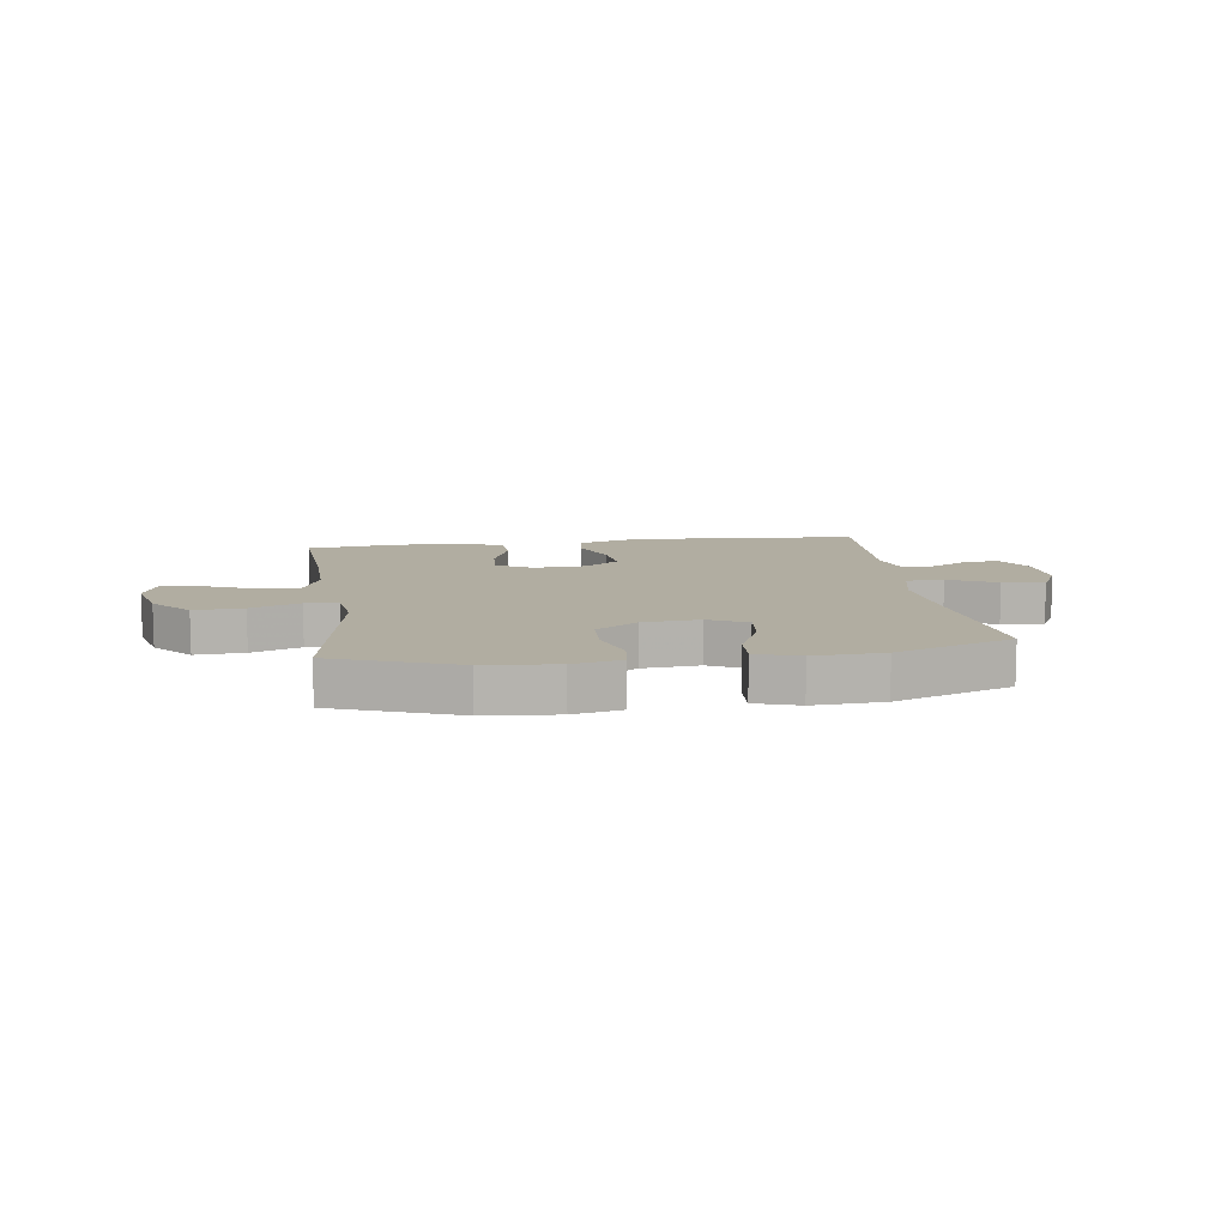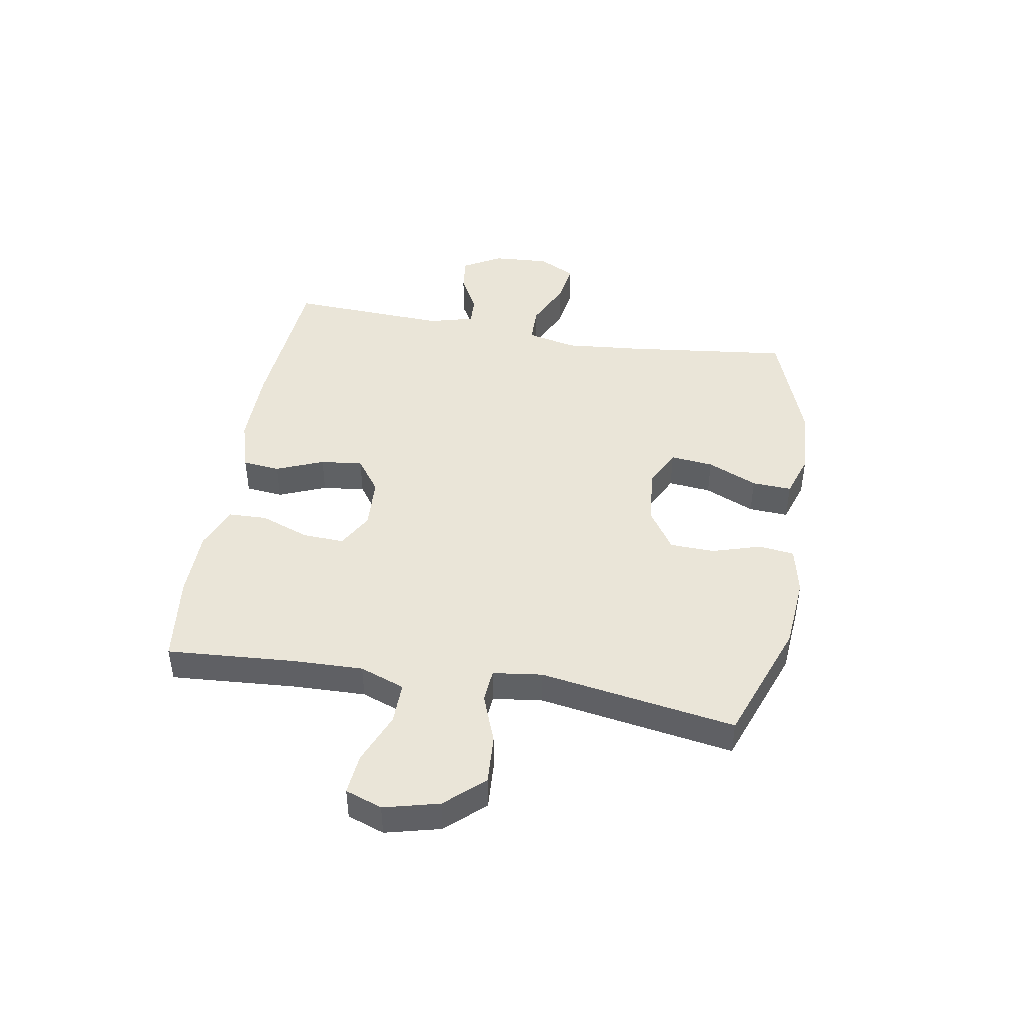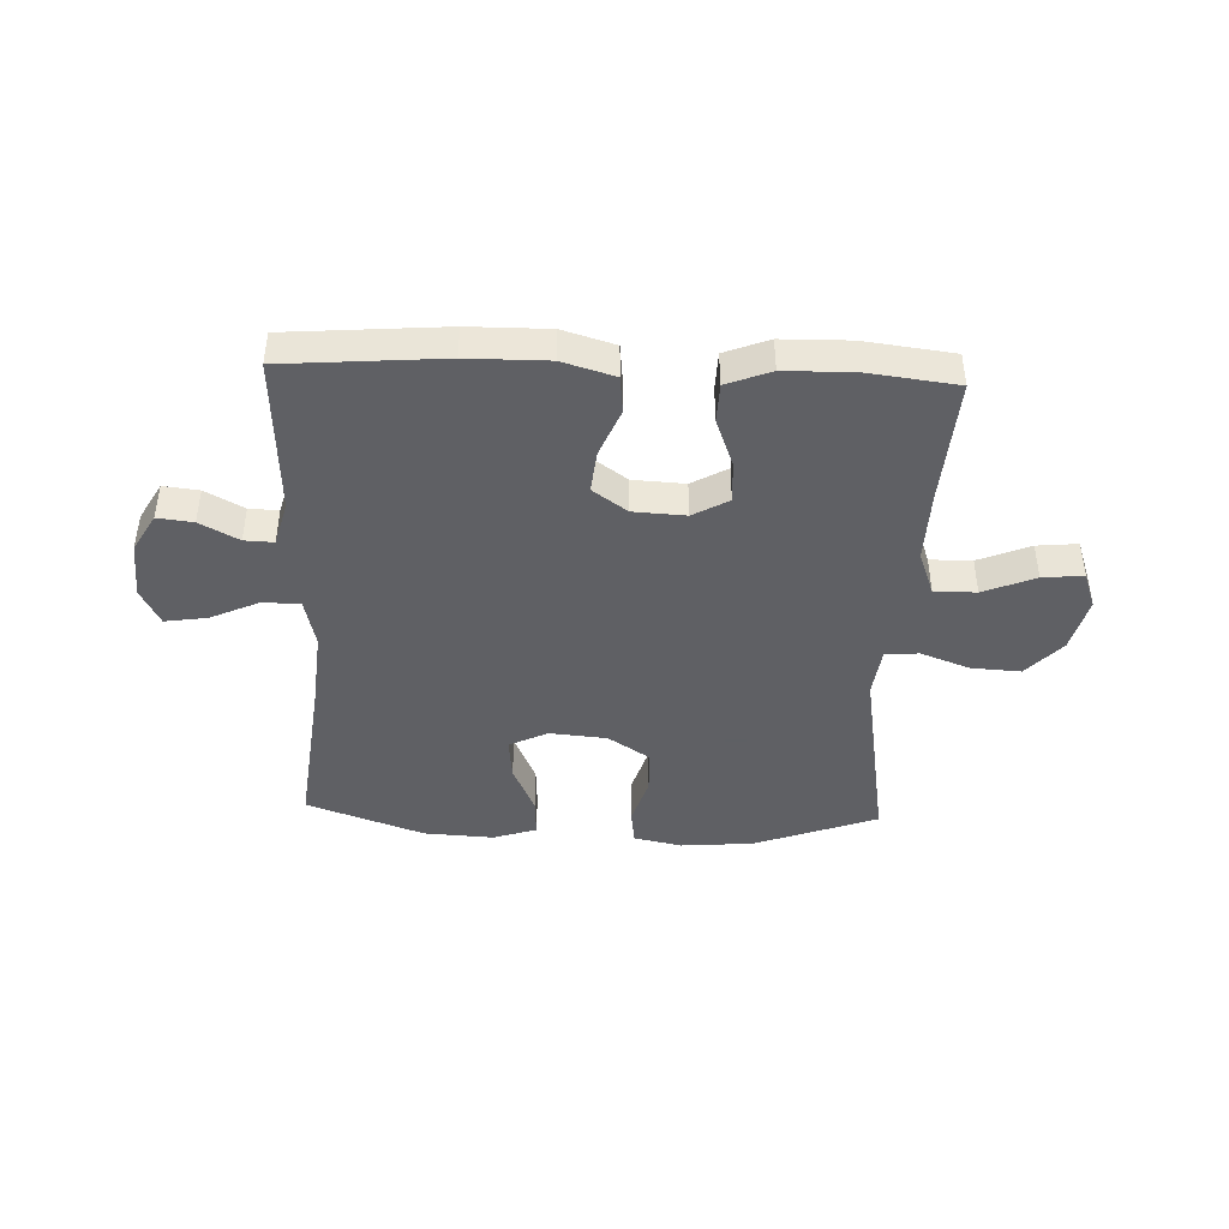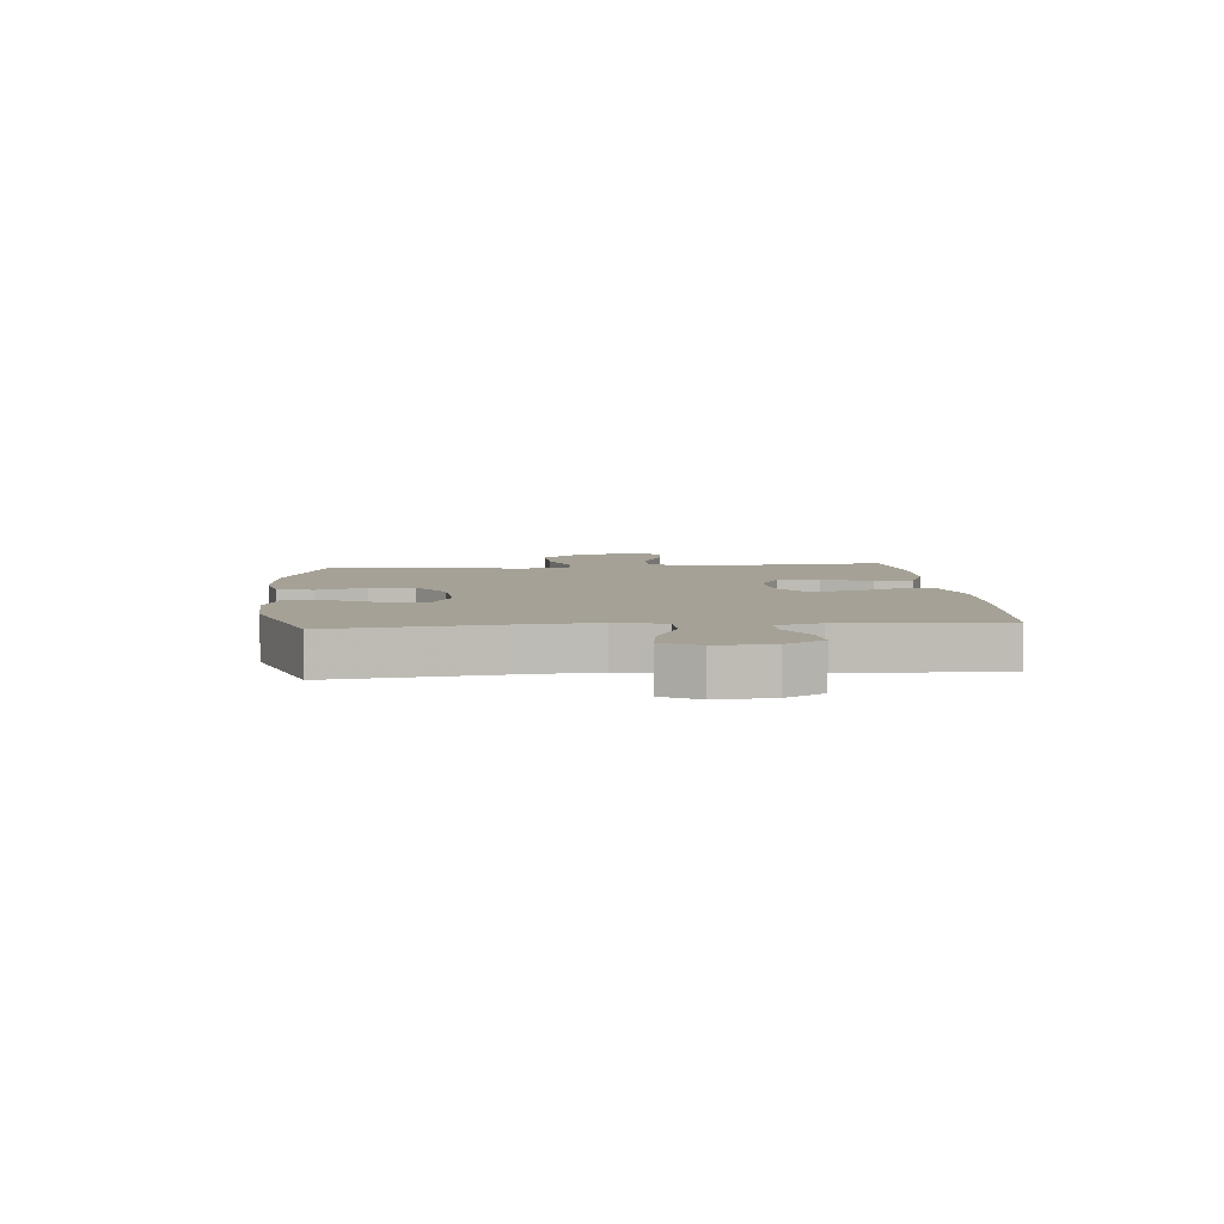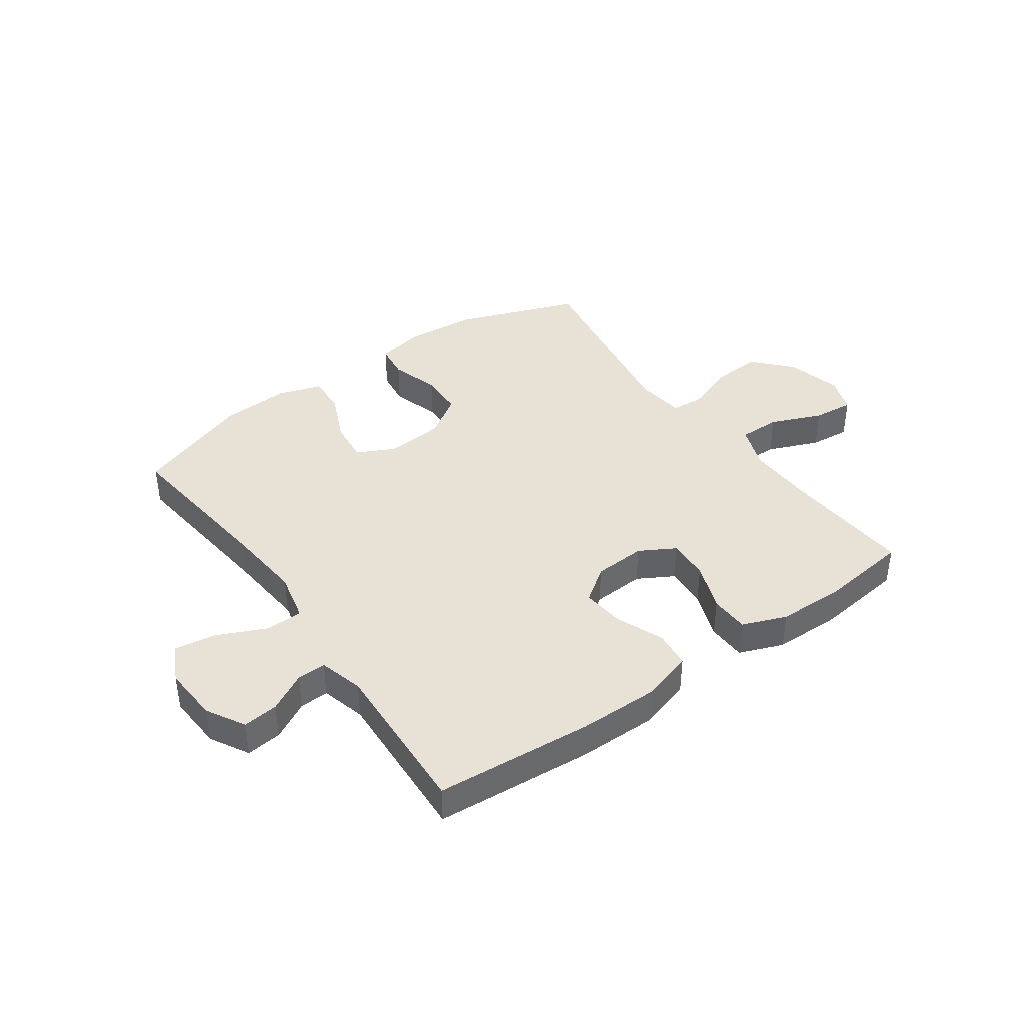
<metadata>
{"format":"obj","ext":"obj","renderer":"f3d","projection":"perspective","resolution":1024,"background":"white","views":[{"elev":10.4,"azim":172.1,"up":"+Y"},{"elev":44.6,"azim":99.6,"up":"+Y"},{"elev":-43.2,"azim":-2.3,"up":"+Y"},{"elev":6.0,"azim":-94.9,"up":"+Y"},{"elev":40.4,"azim":-35.4,"up":"+Y"}]}
</metadata>
<code>
v 0.5 0.07 0.5
v 0.485 0.07 0.279
v 0.482 0.07 0.154
v 0.511 0.07 0.076
v 0.584 0.07 0.077
v 0.674 0.07 0.114
v 0.745 0.07 0.121
v 0.768 0.07 0.057
v 0.744 0.07 -0.039
v 0.684 0.07 -0.105
v 0.598 0.07 -0.1
v 0.512 0.07 -0.068
v 0.454 0.07 -0.073
v 0.443 0.07 -0.159
v 0.5 0.07 -0.5
v 0.286 0.07 -0.579
v 0.159 0.07 -0.59
v 0.075 0.07 -0.572
v 0.067 0.07 -0.51
v 0.093 0.07 -0.425
v 0.09 0.07 -0.347
v 0.018 0.07 -0.3
v -0.082 0.07 -0.291
v -0.149 0.07 -0.324
v -0.141 0.07 -0.399
v -0.102 0.07 -0.486
v -0.098 0.07 -0.555
v -0.174 0.07 -0.58
v -0.296 0.07 -0.573
v -0.5 0.07 -0.5
v -0.467 0.07 -0.215
v -0.455 0.07 -0.079
v -0.475 0.07 0.008
v -0.54 0.07 0.009
v -0.625 0.07 -0.03
v -0.698 0.07 -0.041
v -0.731 0.07 0.024
v -0.725 0.07 0.122
v -0.687 0.07 0.189
v -0.625 0.07 0.182
v -0.558 0.07 0.146
v -0.507 0.07 0.144
v -0.486 0.07 0.222
v -0.5 0.07 0.5
v -0.225 0.07 0.522
v -0.086 0.07 0.523
v 0.005 0.07 0.496
v 0.012 0.07 0.431
v -0.022 0.07 0.348
v -0.03 0.07 0.274
v 0.03 0.07 0.231
v 0.121 0.07 0.226
v 0.183 0.07 0.261
v 0.179 0.07 0.334
v 0.147 0.07 0.419
v 0.149 0.07 0.487
v 0.226 0.07 0.517
v 0.345 0.07 0.519
v 0.5 0 0.5
v 0.485 0 0.279
v 0.482 0 0.154
v 0.511 0 0.076
v 0.584 0 0.077
v 0.674 0 0.114
v 0.745 0 0.121
v 0.768 0 0.057
v 0.744 0 -0.039
v 0.684 0 -0.105
v 0.598 0 -0.1
v 0.512 0 -0.068
v 0.454 0 -0.073
v 0.443 0 -0.159
v 0.5 0 -0.5
v 0.286 0 -0.579
v 0.159 0 -0.59
v 0.075 0 -0.572
v 0.067 0 -0.51
v 0.093 0 -0.425
v 0.09 0 -0.347
v 0.018 0 -0.3
v -0.082 0 -0.291
v -0.149 0 -0.324
v -0.141 0 -0.399
v -0.102 0 -0.486
v -0.098 0 -0.555
v -0.174 0 -0.58
v -0.296 0 -0.573
v -0.5 0 -0.5
v -0.467 0 -0.215
v -0.455 0 -0.079
v -0.475 0 0.008
v -0.54 0 0.009
v -0.625 0 -0.03
v -0.698 0 -0.041
v -0.731 0 0.024
v -0.725 0 0.122
v -0.687 0 0.189
v -0.625 0 0.182
v -0.558 0 0.146
v -0.507 0 0.144
v -0.486 0 0.222
v -0.5 0 0.5
v -0.225 0 0.522
v -0.086 0 0.523
v 0.005 0 0.496
v 0.012 0 0.431
v -0.022 0 0.348
v -0.03 0 0.274
v 0.03 0 0.231
v 0.121 0 0.226
v 0.183 0 0.261
v 0.179 0 0.334
v 0.147 0 0.419
v 0.149 0 0.487
v 0.226 0 0.517
v 0.345 0 0.519
f 58 1 2
f 57 58 2
f 56 57 2
f 55 56 2
f 54 55 2
f 53 54 2 3
f 52 53 3 4
f 51 52 4
f 47 48 49
f 46 47 49
f 45 46 49
f 44 45 49
f 43 44 49
f 42 43 49 50
f 39 40 41
f 38 39 41
f 37 38 41
f 36 37 41
f 35 36 41
f 34 35 41
f 33 34 41 42
f 29 30 31
f 28 29 31
f 27 28 31
f 26 27 31
f 25 26 31
f 24 25 31 32
f 23 24 32 33
f 18 19 20
f 17 18 20
f 16 17 20
f 15 16 20
f 14 15 20
f 13 14 20 21
f 10 11 12
f 9 10 12
f 8 9 12
f 7 8 12
f 6 7 12
f 5 6 12
f 4 5 12 13
f 13 21 22
f 4 13 22
f 51 4 22
f 42 50 51
f 33 42 51
f 23 33 51
f 22 23 51
f 60 59 116
f 60 116 115
f 60 115 114
f 60 114 113
f 60 113 112
f 61 60 112 111
f 62 61 111 110
f 62 110 109
f 107 106 105
f 107 105 104
f 107 104 103
f 107 103 102
f 107 102 101
f 108 107 101 100
f 99 98 97
f 99 97 96
f 99 96 95
f 99 95 94
f 99 94 93
f 99 93 92
f 100 99 92 91
f 89 88 87
f 89 87 86
f 89 86 85
f 89 85 84
f 89 84 83
f 90 89 83 82
f 91 90 82 81
f 78 77 76
f 78 76 75
f 78 75 74
f 78 74 73
f 78 73 72
f 79 78 72 71
f 70 69 68
f 70 68 67
f 70 67 66
f 70 66 65
f 70 65 64
f 70 64 63
f 71 70 63 62
f 80 79 71
f 80 71 62
f 80 62 109
f 109 108 100
f 109 100 91
f 109 91 81
f 109 81 80
f 1 59 60 2
f 2 60 61 3
f 3 61 62 4
f 4 62 63 5
f 5 63 64 6
f 6 64 65 7
f 7 65 66 8
f 8 66 67 9
f 9 67 68 10
f 10 68 69 11
f 11 69 70 12
f 12 70 71 13
f 13 71 72 14
f 14 72 73 15
f 15 73 74 16
f 16 74 75 17
f 17 75 76 18
f 18 76 77 19
f 19 77 78 20
f 20 78 79 21
f 21 79 80 22
f 22 80 81 23
f 23 81 82 24
f 24 82 83 25
f 25 83 84 26
f 26 84 85 27
f 27 85 86 28
f 28 86 87 29
f 29 87 88 30
f 30 88 89 31
f 31 89 90 32
f 32 90 91 33
f 33 91 92 34
f 34 92 93 35
f 35 93 94 36
f 36 94 95 37
f 37 95 96 38
f 38 96 97 39
f 39 97 98 40
f 40 98 99 41
f 41 99 100 42
f 42 100 101 43
f 43 101 102 44
f 44 102 103 45
f 45 103 104 46
f 46 104 105 47
f 47 105 106 48
f 48 106 107 49
f 49 107 108 50
f 50 108 109 51
f 51 109 110 52
f 52 110 111 53
f 53 111 112 54
f 54 112 113 55
f 55 113 114 56
f 56 114 115 57
f 57 115 116 58
f 58 116 59 1

</code>
